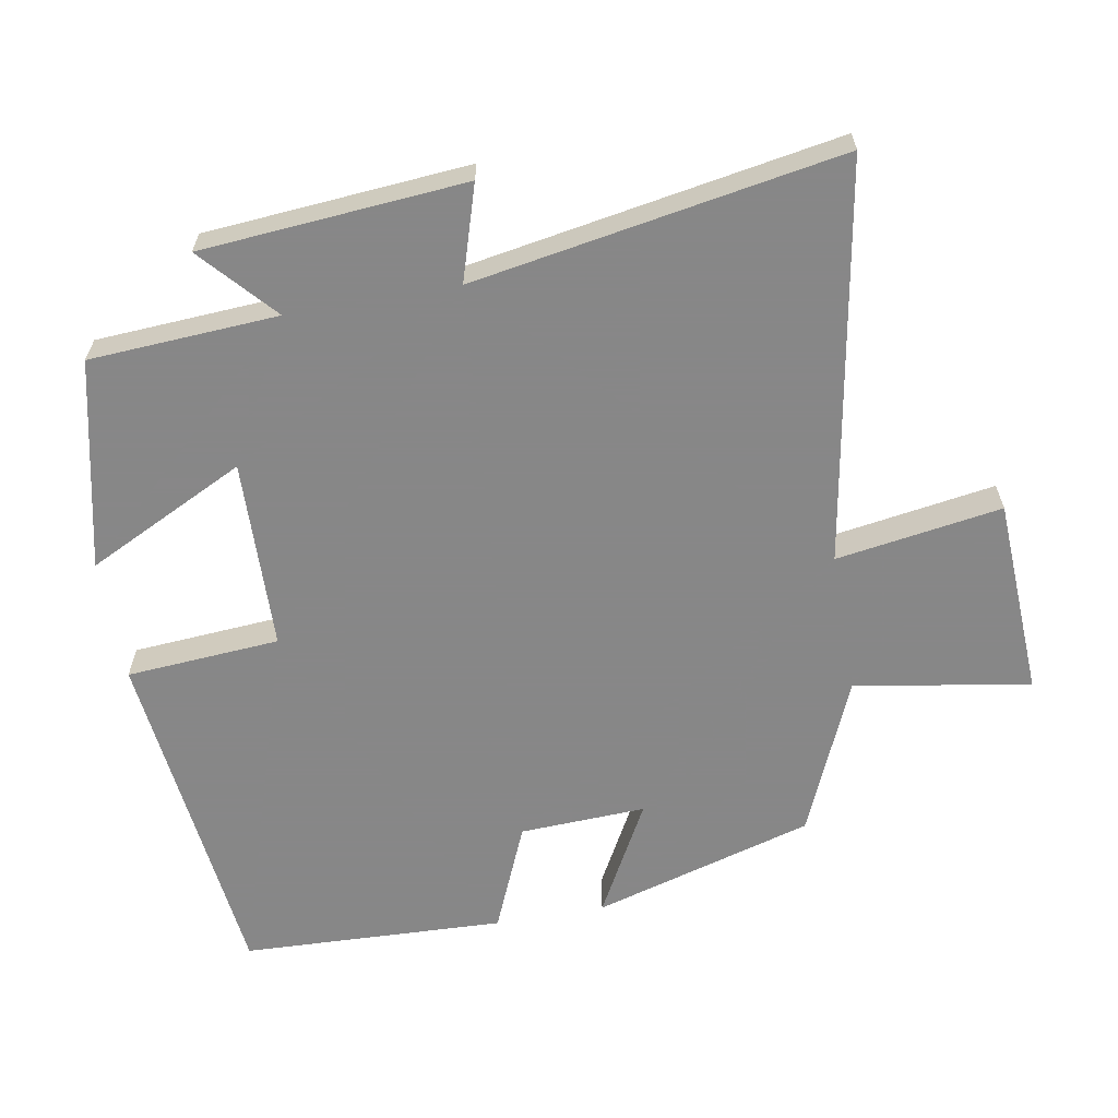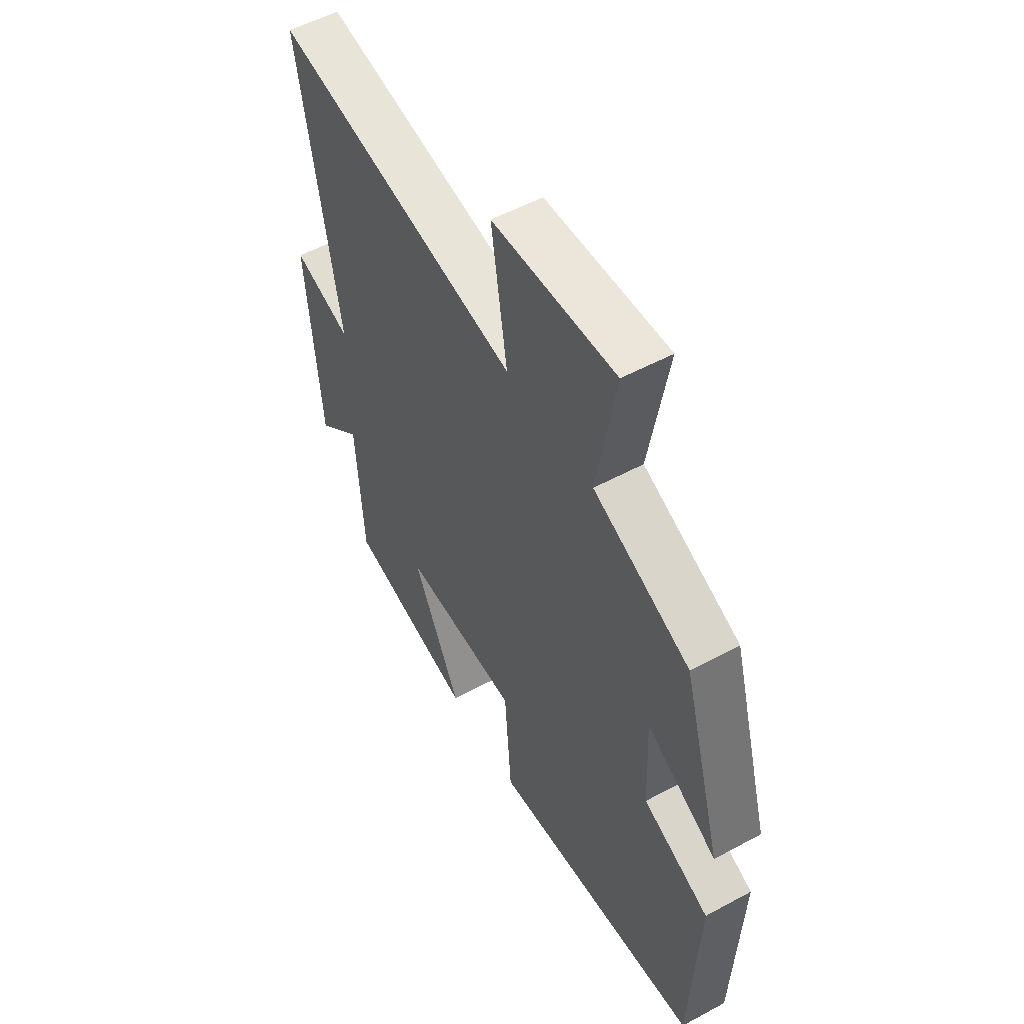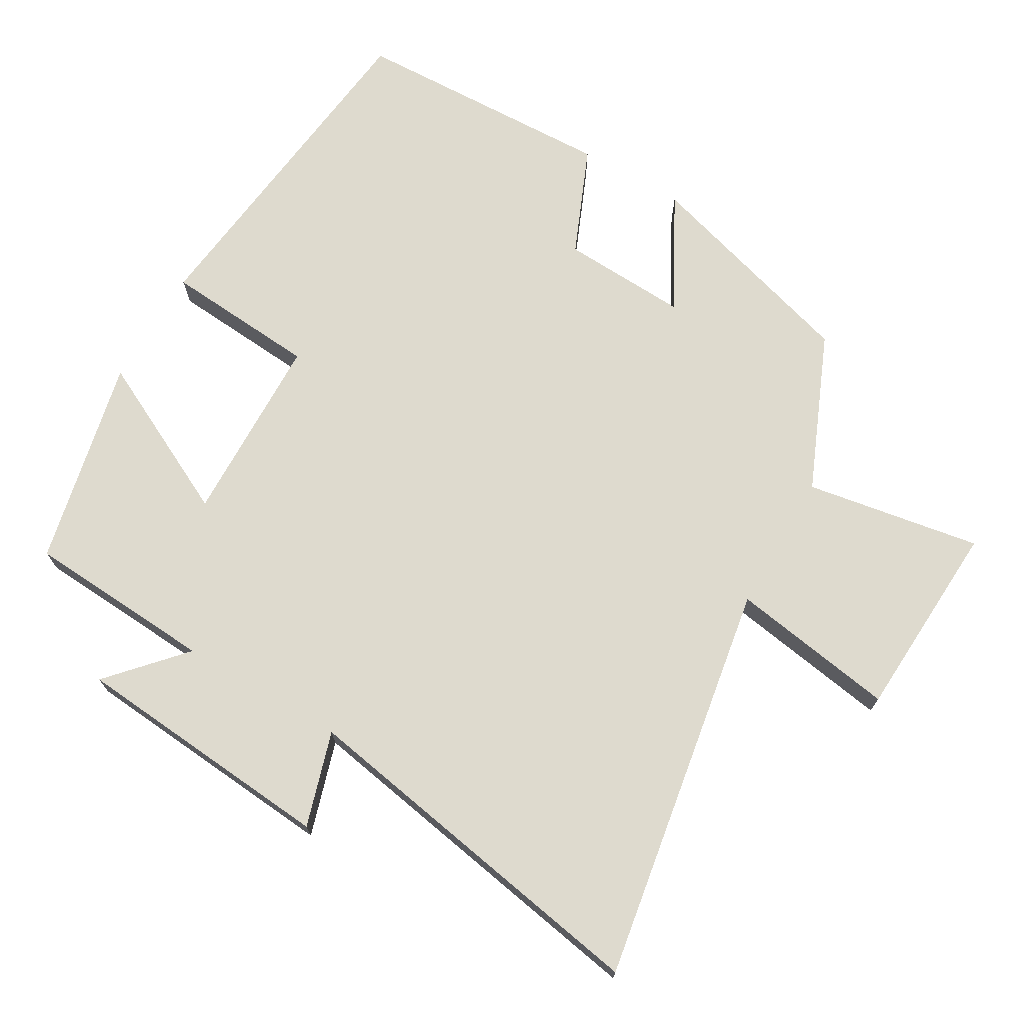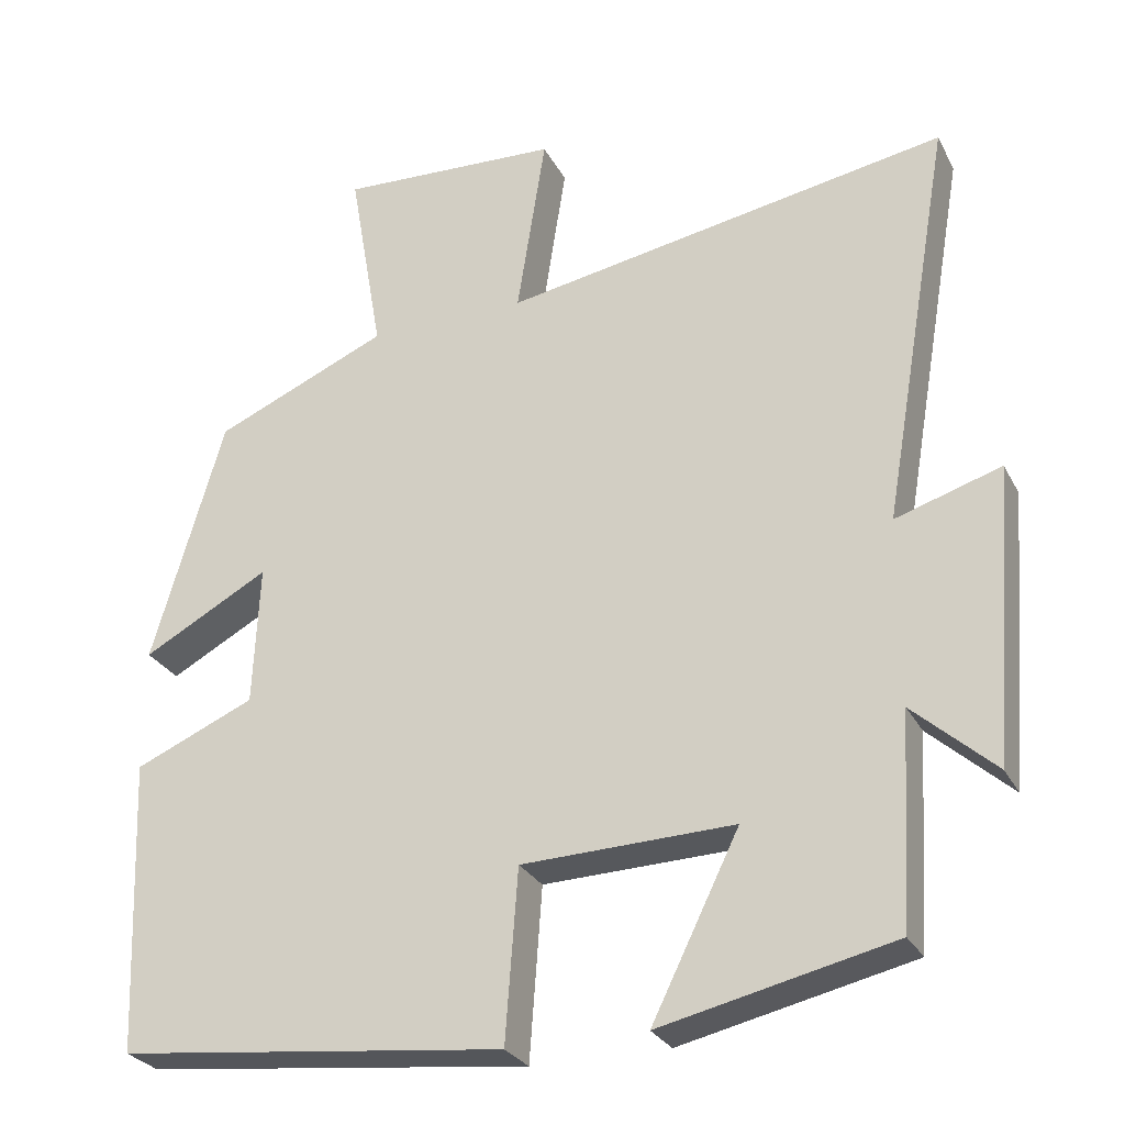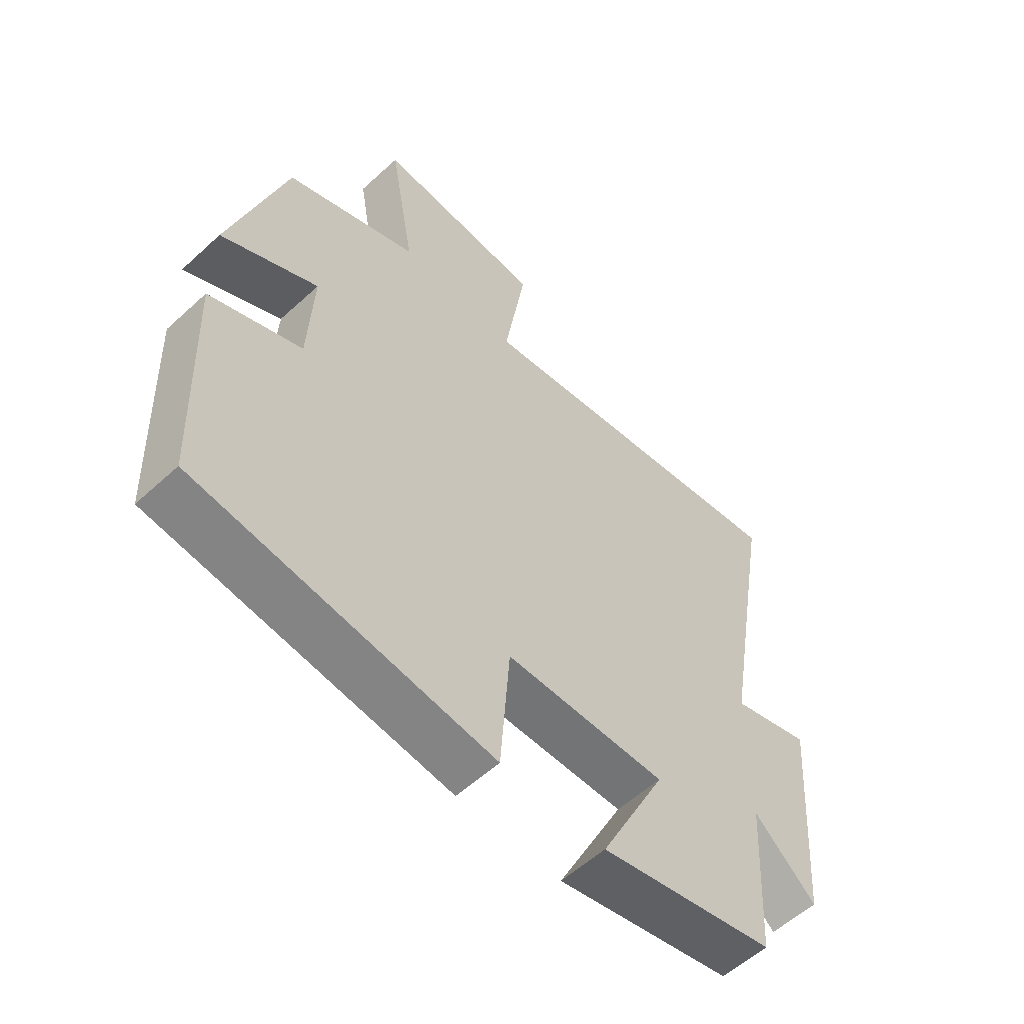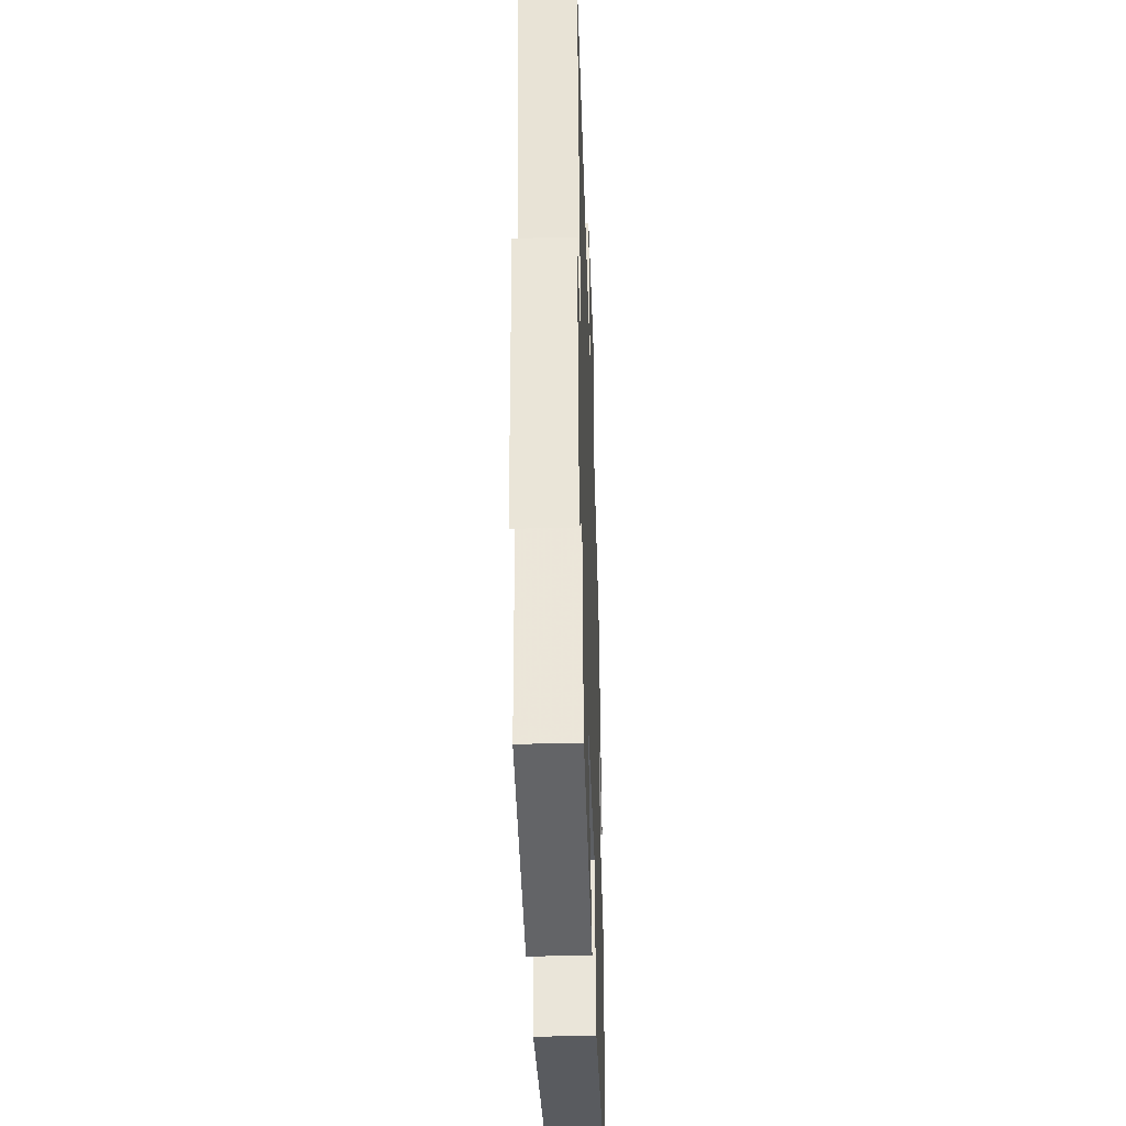
<metadata>
{"format":"obj","ext":"obj","renderer":"f3d","projection":"perspective","resolution":1024,"background":"white","views":[{"elev":-62.6,"azim":-79.9,"up":"+Y"},{"elev":54.1,"azim":60.1,"up":"+Z"},{"elev":71.3,"azim":-59.6,"up":"+Y"},{"elev":-27.8,"azim":-157.1,"up":"+Z"},{"elev":-57.3,"azim":133.6,"up":"+Z"},{"elev":-38.5,"azim":-88.0,"up":"+Z"}]}
</metadata>
<code>
v 0.408 0.07 0.404
v 0.5 0.07 0.089
v 0.338 0.07 0.177
v 0.346 0.07 -0.003
v 0.5 0.07 -0.069
v 0.485 0.07 -0.445
v -0.011 0.07 -0.5
v -0.027 0.07 -0.281
v -0.299 0.07 -0.273
v -0.187 0.07 -0.5
v -0.484 0.07 -0.433
v -0.5 0.07 -0.164
v -0.605 0.07 -0.258
v -0.635 0.07 0.118
v -0.5 0.07 0.076
v -0.59 0.07 0.599
v -0.019 0.07 0.5
v -0.056 0.07 0.736
v 0.228 0.07 0.75
v 0.185 0.07 0.5
v 0.408 0 0.404
v 0.5 0 0.089
v 0.338 0 0.177
v 0.346 0 -0.003
v 0.5 0 -0.069
v 0.485 0 -0.445
v -0.011 0 -0.5
v -0.027 0 -0.281
v -0.299 0 -0.273
v -0.187 0 -0.5
v -0.484 0 -0.433
v -0.5 0 -0.164
v -0.605 0 -0.258
v -0.635 0 0.118
v -0.5 0 0.076
v -0.59 0 0.599
v -0.019 0 0.5
v -0.056 0 0.736
v 0.228 0 0.75
v 0.185 0 0.5
f 17 18 19 20
f 17 20 1 2
f 15 16 17
f 12 13 14 15
f 9 10 11 12
f 8 9 12 15
f 5 6 7 8
f 4 5 8 15
f 3 4 15 17
f 2 3 17
f 40 39 38 37
f 22 21 40 37
f 37 36 35
f 35 34 33 32
f 32 31 30 29
f 35 32 29 28
f 28 27 26 25
f 35 28 25 24
f 37 35 24 23
f 37 23 22
f 1 21 22 2
f 2 22 23 3
f 3 23 24 4
f 4 24 25 5
f 5 25 26 6
f 6 26 27 7
f 7 27 28 8
f 8 28 29 9
f 9 29 30 10
f 10 30 31 11
f 11 31 32 12
f 12 32 33 13
f 13 33 34 14
f 14 34 35 15
f 15 35 36 16
f 16 36 37 17
f 17 37 38 18
f 18 38 39 19
f 19 39 40 20
f 20 40 21 1

</code>
